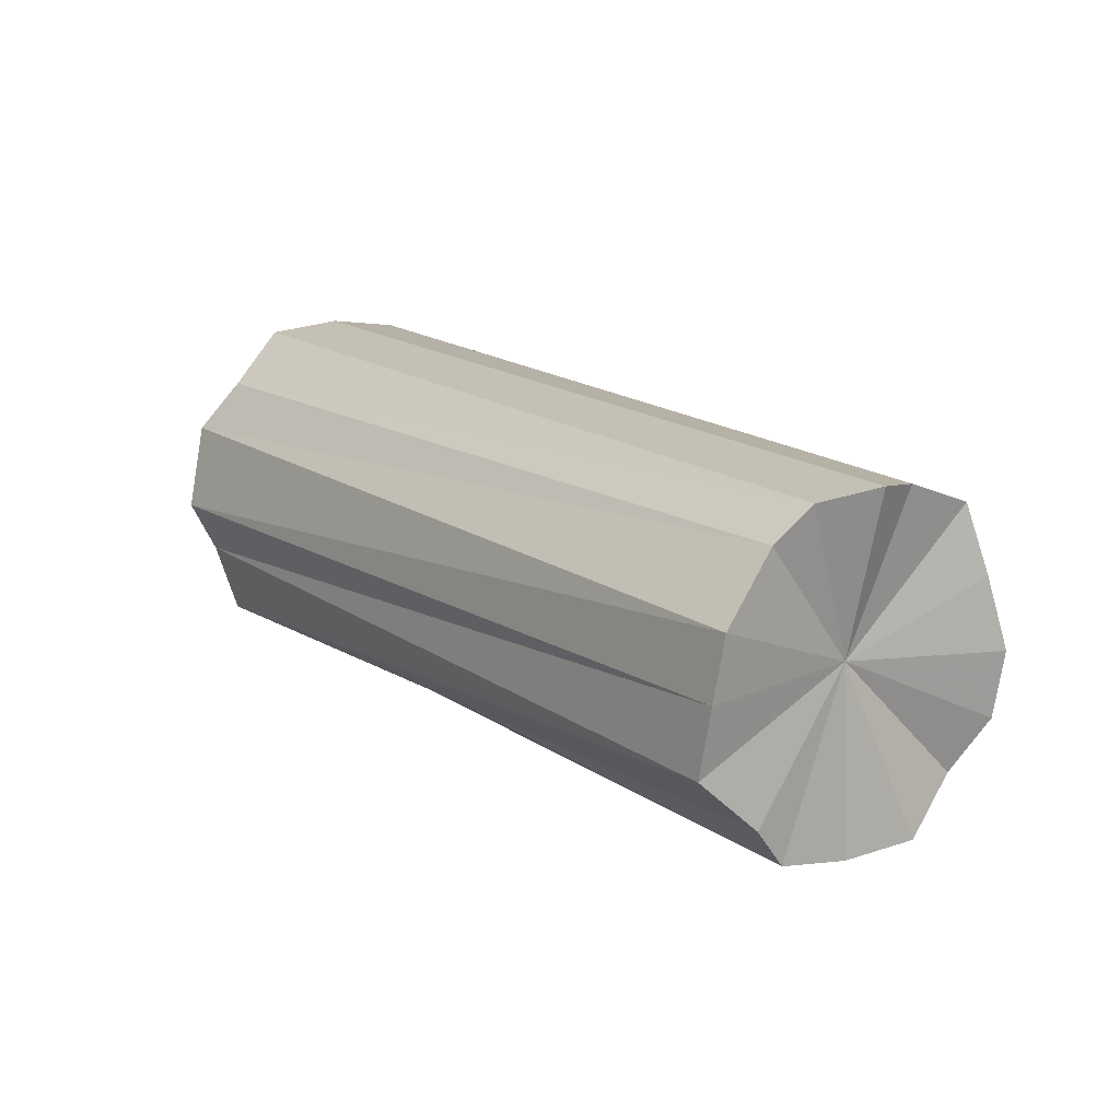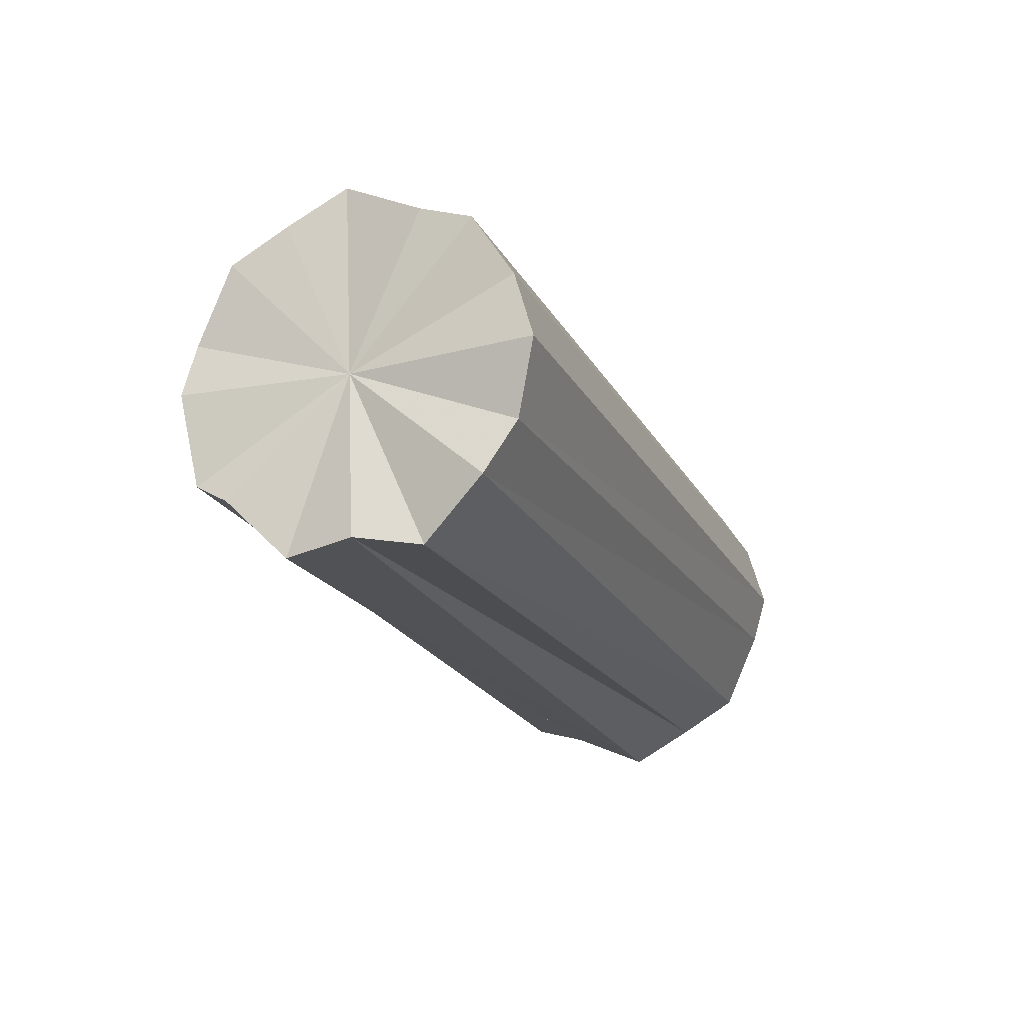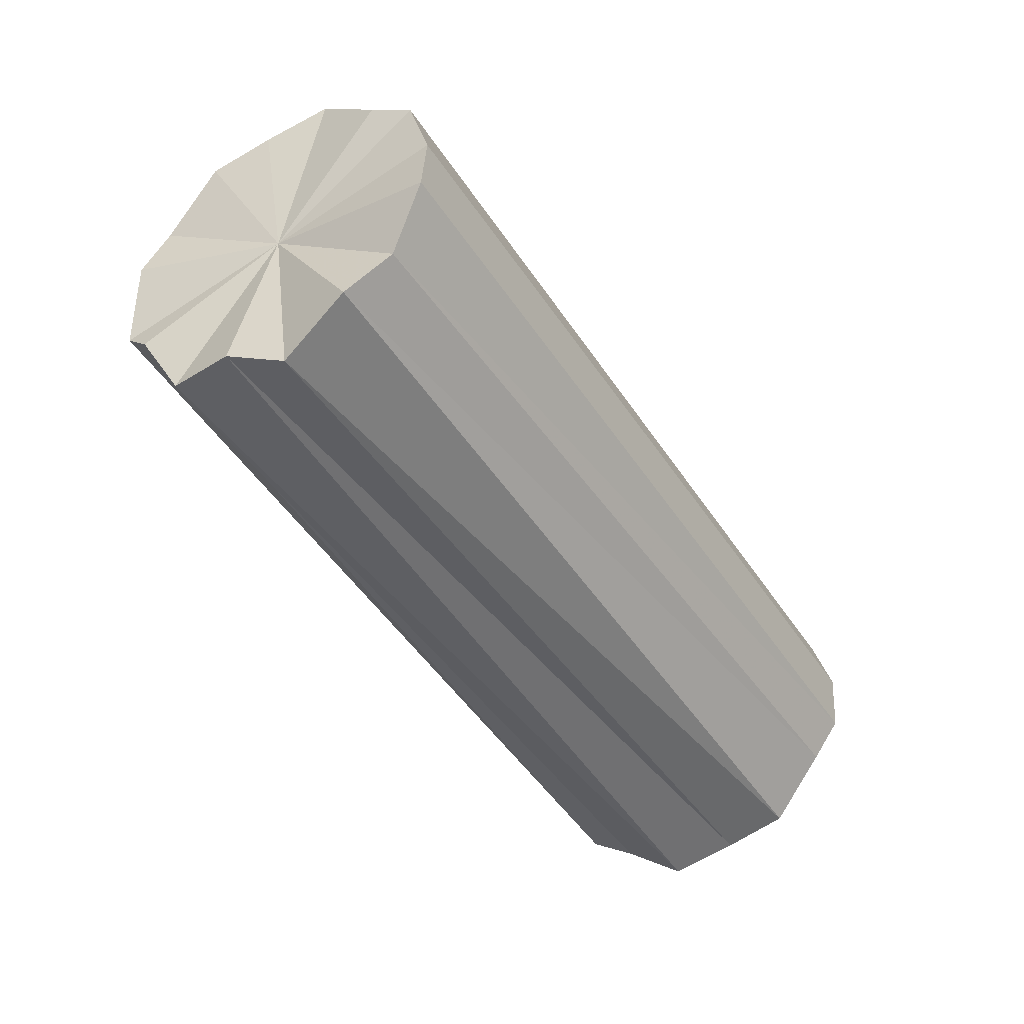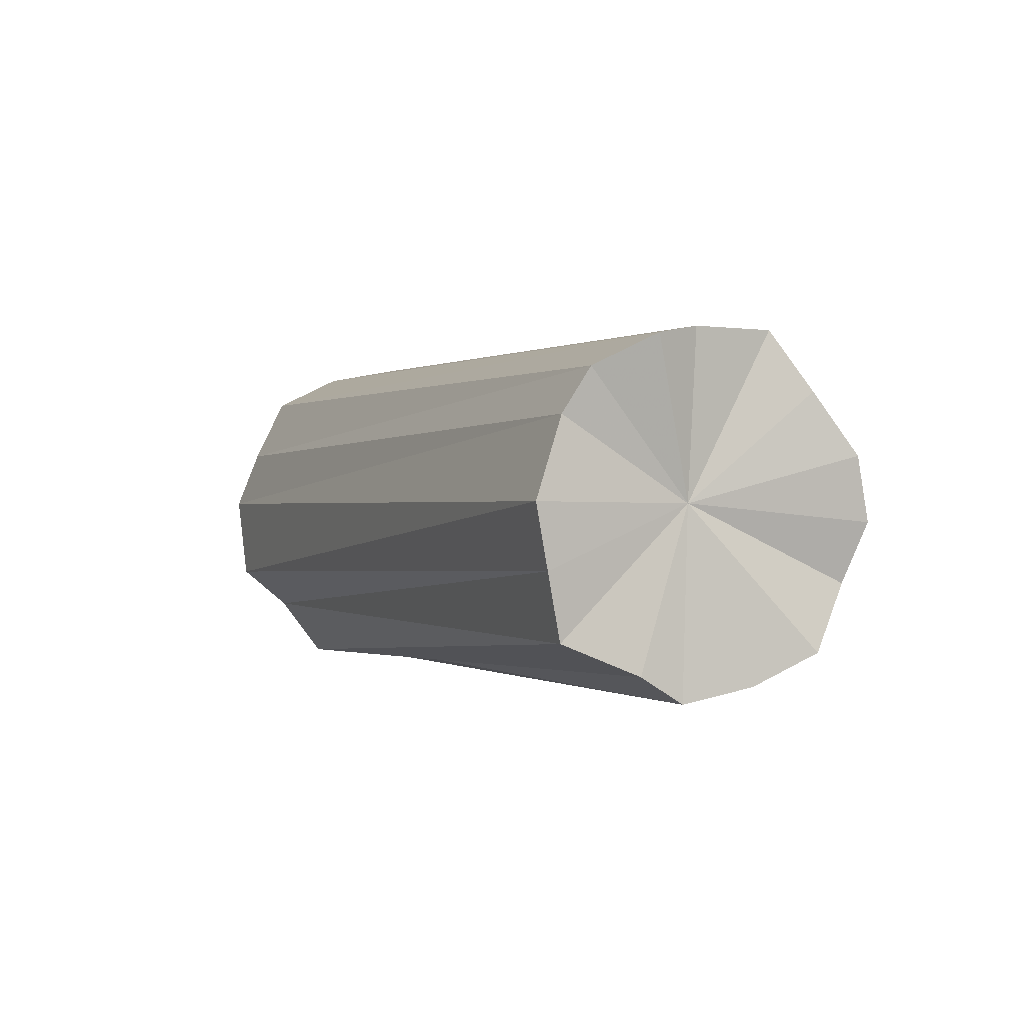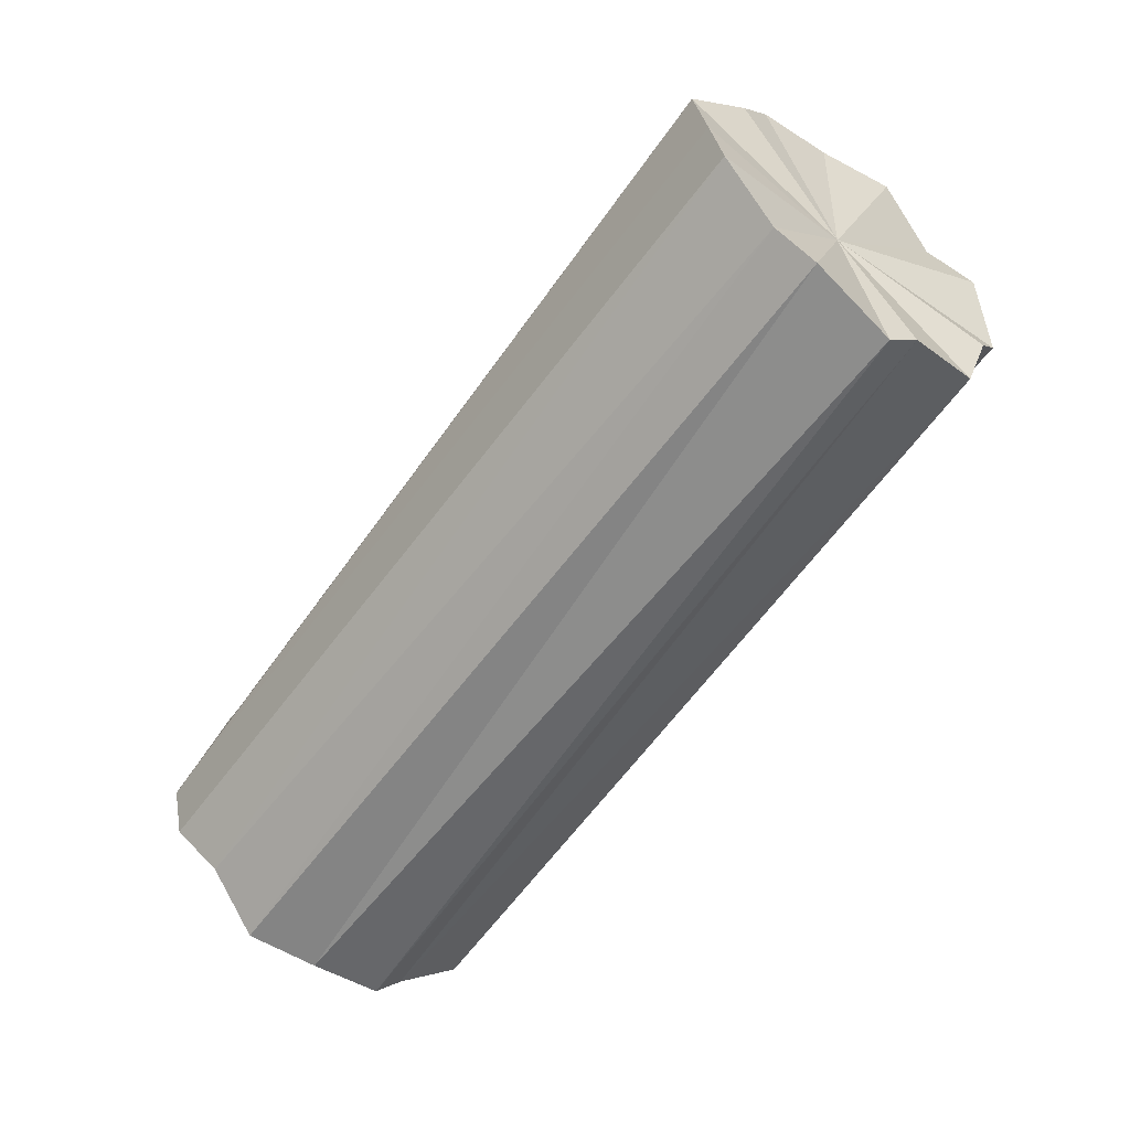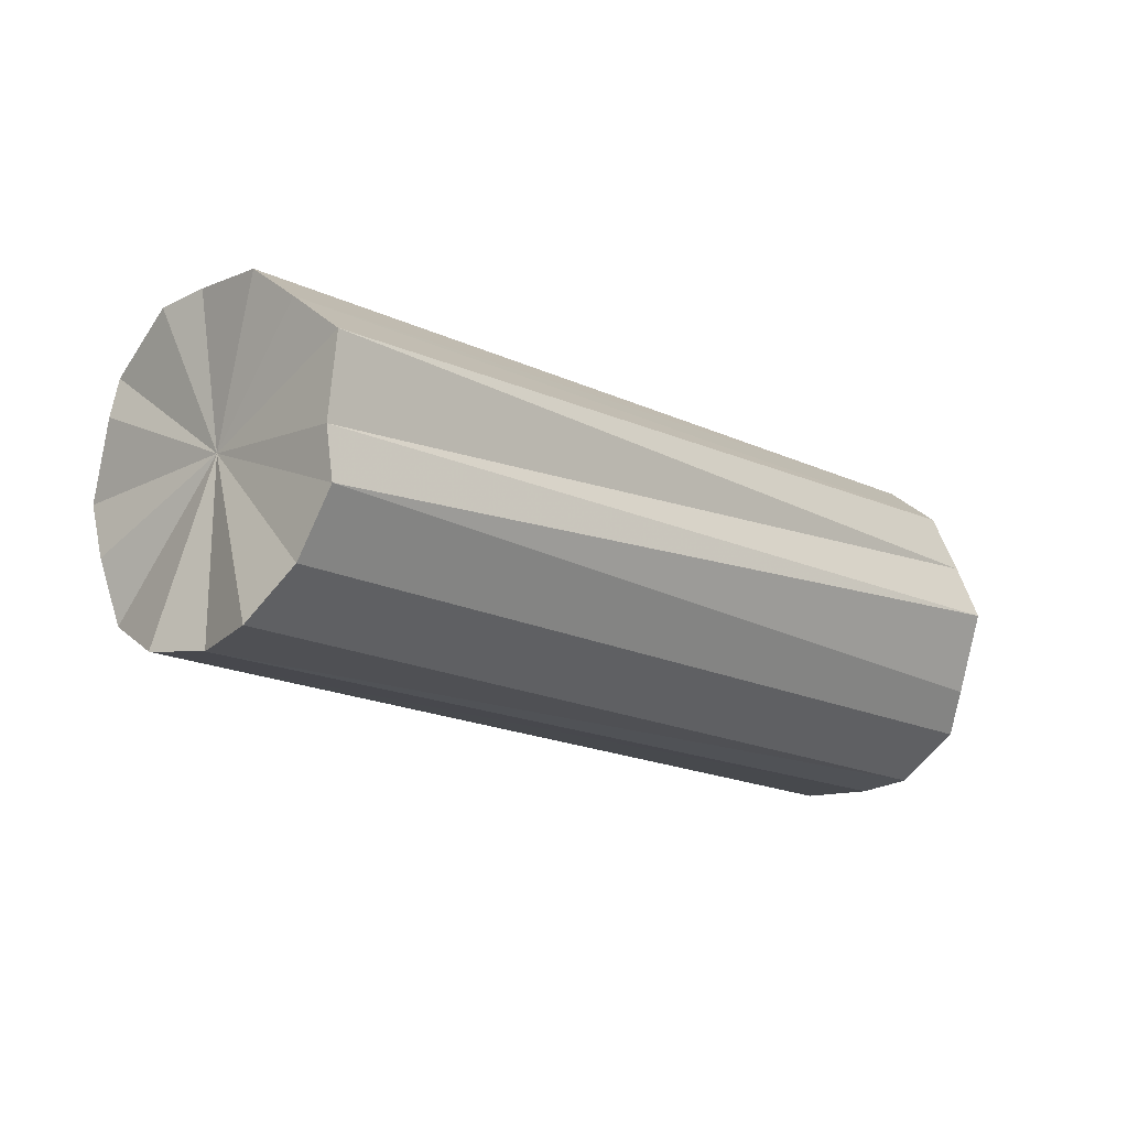
<metadata>
{"format":"obj","ext":"obj","renderer":"f3d","projection":"perspective","resolution":1024,"background":"white","views":[{"elev":-45.2,"azim":-10.7,"up":"+Y"},{"elev":30.6,"azim":-107.1,"up":"+Y"},{"elev":10.5,"azim":-87.8,"up":"+Y"},{"elev":-50.9,"azim":11.1,"up":"+Y"},{"elev":2.5,"azim":168.4,"up":"+Y"},{"elev":73.5,"azim":-44.8,"up":"+Y"}]}
</metadata>
<code>
o 17944
v 2251 1880 7.307
v 2251 1880 7.29
v 2251 1881 7.169
v 2251 1880 7.272
v 2251 1881 7.152
v 2251 1880 7.319
v 2251 1881 7.181
v 2251 1880 7.254
v 2251 1881 7.134
v 2251 1880 7.326
v 2251 1881 7.188
v 2251 1880 7.241
v 2251 1880 7.116
v 2251 1880 7.326
v 2251 1880 7.188
v 2251 1880 7.233
v 2251 1880 7.103
v 2251 1880 7.318
v 2251 1880 7.18
v 2251 1880 7.233
v 2251 1880 7.095
v 2251 1880 7.305
v 2251 1880 7.167
v 2251 1880 7.24
v 2251 1880 7.095
v 2251 1880 7.287
v 2251 1880 7.149
v 2251 1880 7.252
v 2251 1880 7.102
v 2251 1880 7.269
v 2251 1880 7.131
v 2251 1880 7.114
v 2251 1881 7.169
v 2251 1880 7.29
v 2251 1881 7.152
v 2251 1880 7.272
v 2251 1881 7.134
v 2251 1881 7.181
v 2251 1880 7.307
v 2251 1881 7.188
v 2251 1880 7.319
v 2251 1880 7.254
v 2251 1880 7.116
v 2251 1880 7.188
v 2251 1880 7.326
v 2251 1880 7.18
v 2251 1880 7.326
v 2251 1880 7.241
v 2251 1880 7.103
v 2251 1880 7.167
v 2251 1880 7.318
v 2251 1880 7.149
v 2251 1880 7.305
v 2251 1880 7.233
v 2251 1880 7.095
v 2251 1880 7.131
v 2251 1880 7.287
v 2251 1880 7.114
v 2251 1880 7.269
v 2251 1880 7.233
v 2251 1880 7.095
v 2251 1880 7.102
v 2251 1880 7.252
v 2251 1880 7.24
v 2251 1880 7.28
v 2251 1880 7.29
v 2251 1880 7.307
v 2251 1880 7.272
v 2251 1880 7.319
v 2251 1880 7.254
v 2251 1880 7.326
v 2251 1880 7.241
v 2251 1880 7.326
v 2251 1880 7.233
v 2251 1880 7.318
v 2251 1880 7.233
v 2251 1880 7.305
v 2251 1880 7.24
v 2251 1880 7.287
v 2251 1880 7.252
v 2251 1880 7.269
v 2251 1880 7.141
v 2251 1881 7.169
v 2251 1881 7.152
v 2251 1881 7.181
v 2251 1881 7.134
v 2251 1881 7.188
v 2251 1880 7.116
v 2251 1880 7.188
v 2251 1880 7.103
v 2251 1880 7.18
v 2251 1880 7.095
v 2251 1880 7.167
v 2251 1880 7.095
v 2251 1880 7.149
v 2251 1880 7.102
v 2251 1880 7.131
v 2251 1880 7.114
f 1 2 3
f 2 4 5
f 6 1 7
f 4 8 9
f 10 6 11
f 8 12 13
f 14 10 15
f 12 16 17
f 18 14 19
f 16 20 21
f 22 18 23
f 20 24 25
f 26 22 27
f 24 28 29
f 30 26 31
f 28 30 32
f 33 34 35
f 35 36 37
f 38 39 33
f 40 41 38
f 37 42 43
f 44 45 40
f 46 47 44
f 43 48 49
f 50 51 46
f 52 53 50
f 49 54 55
f 56 57 52
f 58 59 56
f 55 60 61
f 62 63 58
f 61 64 62
f 65 66 67
f 65 68 66
f 65 67 69
f 65 70 68
f 65 69 71
f 65 72 70
f 65 71 73
f 65 74 72
f 65 73 75
f 65 76 74
f 65 75 77
f 65 78 76
f 65 77 79
f 65 80 78
f 65 79 81
f 65 81 80
f 82 83 84
f 82 85 83
f 82 84 86
f 82 87 85
f 82 86 88
f 82 89 87
f 82 88 90
f 82 91 89
f 82 90 92
f 82 93 91
f 82 92 94
f 82 95 93
f 82 94 96
f 82 97 95
f 82 96 98
f 82 98 97

</code>
